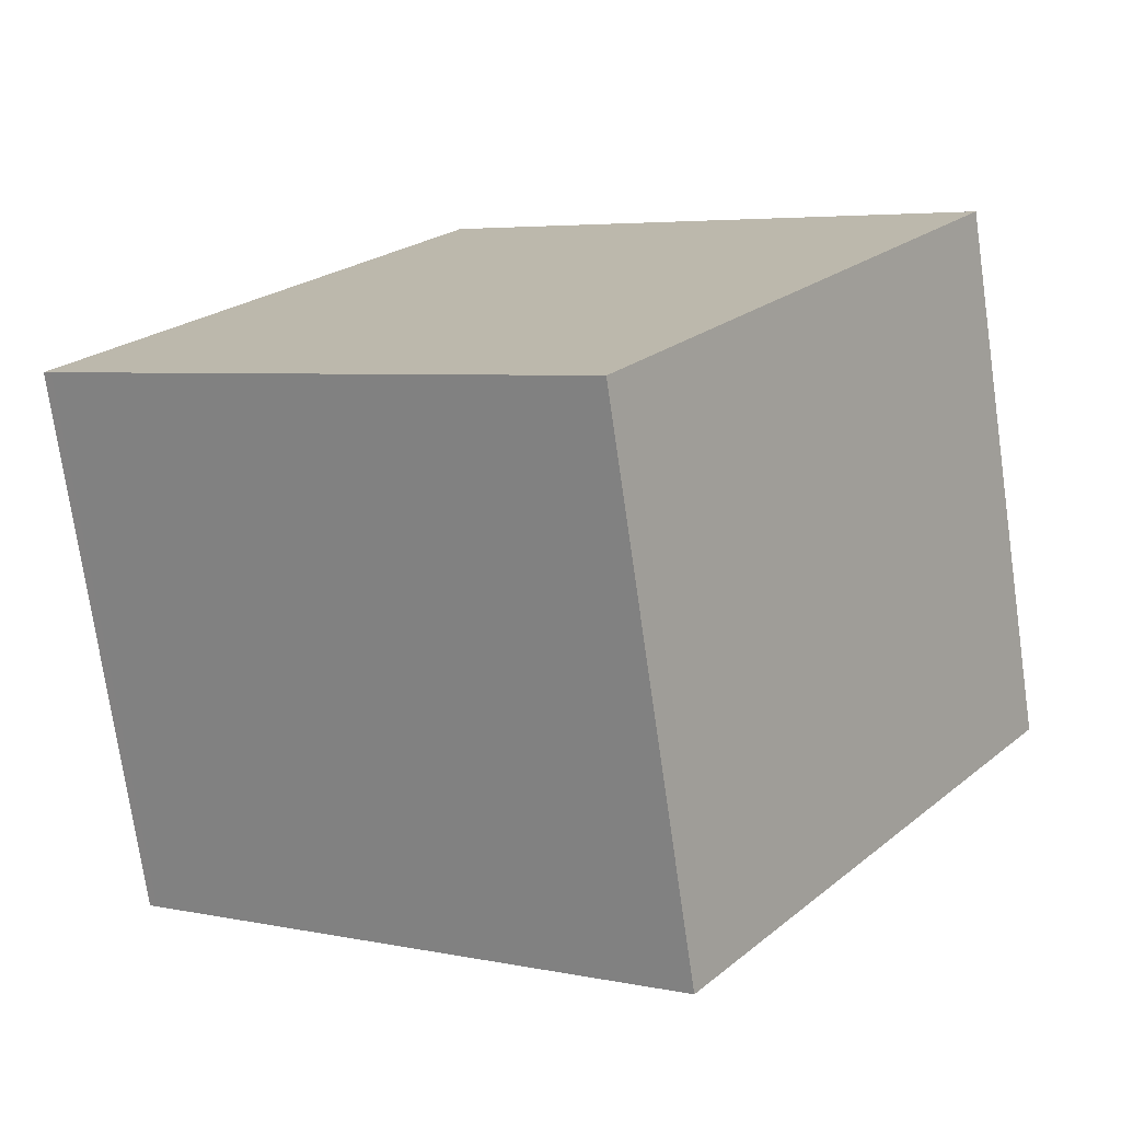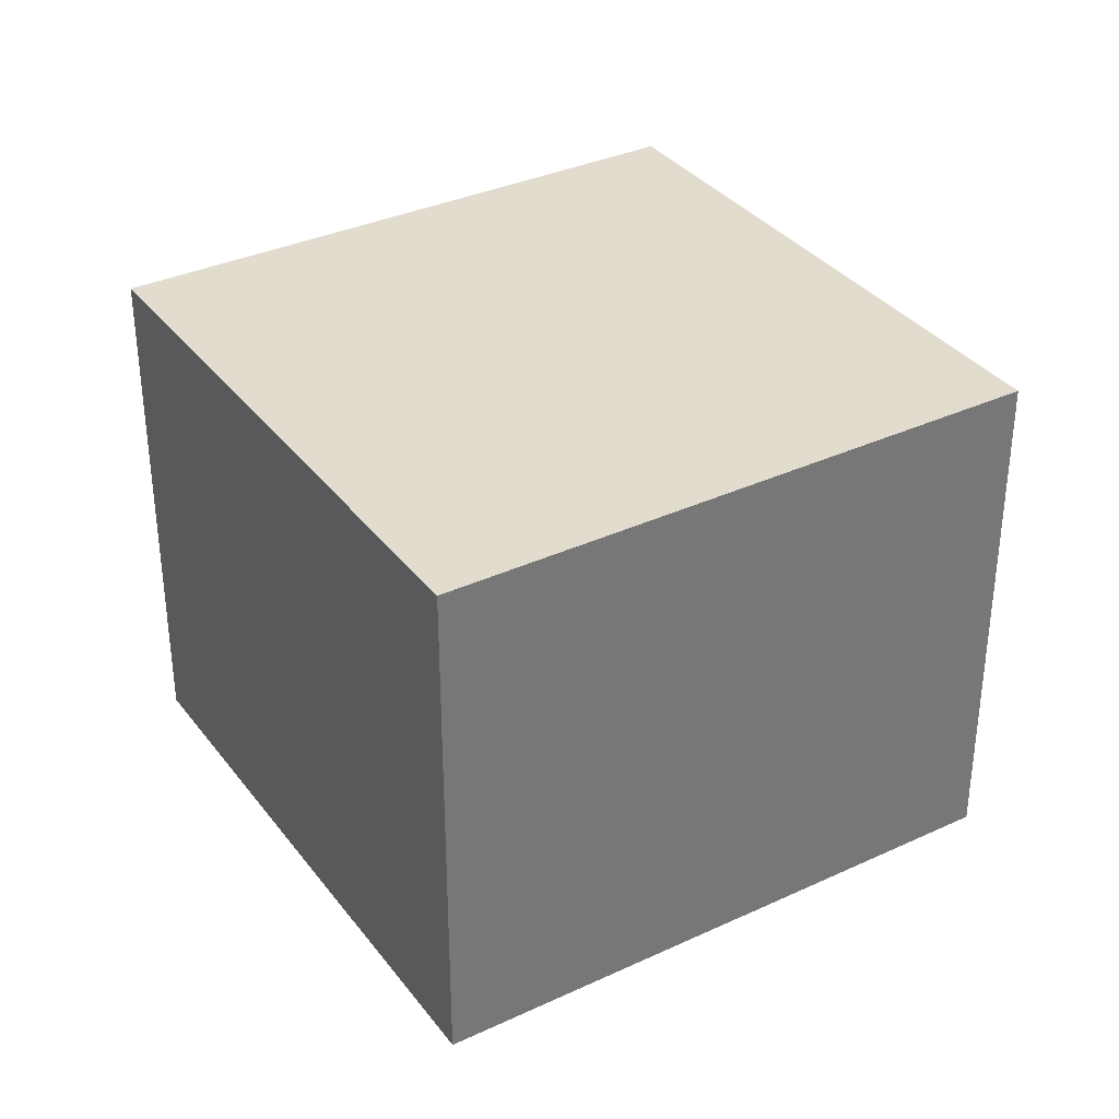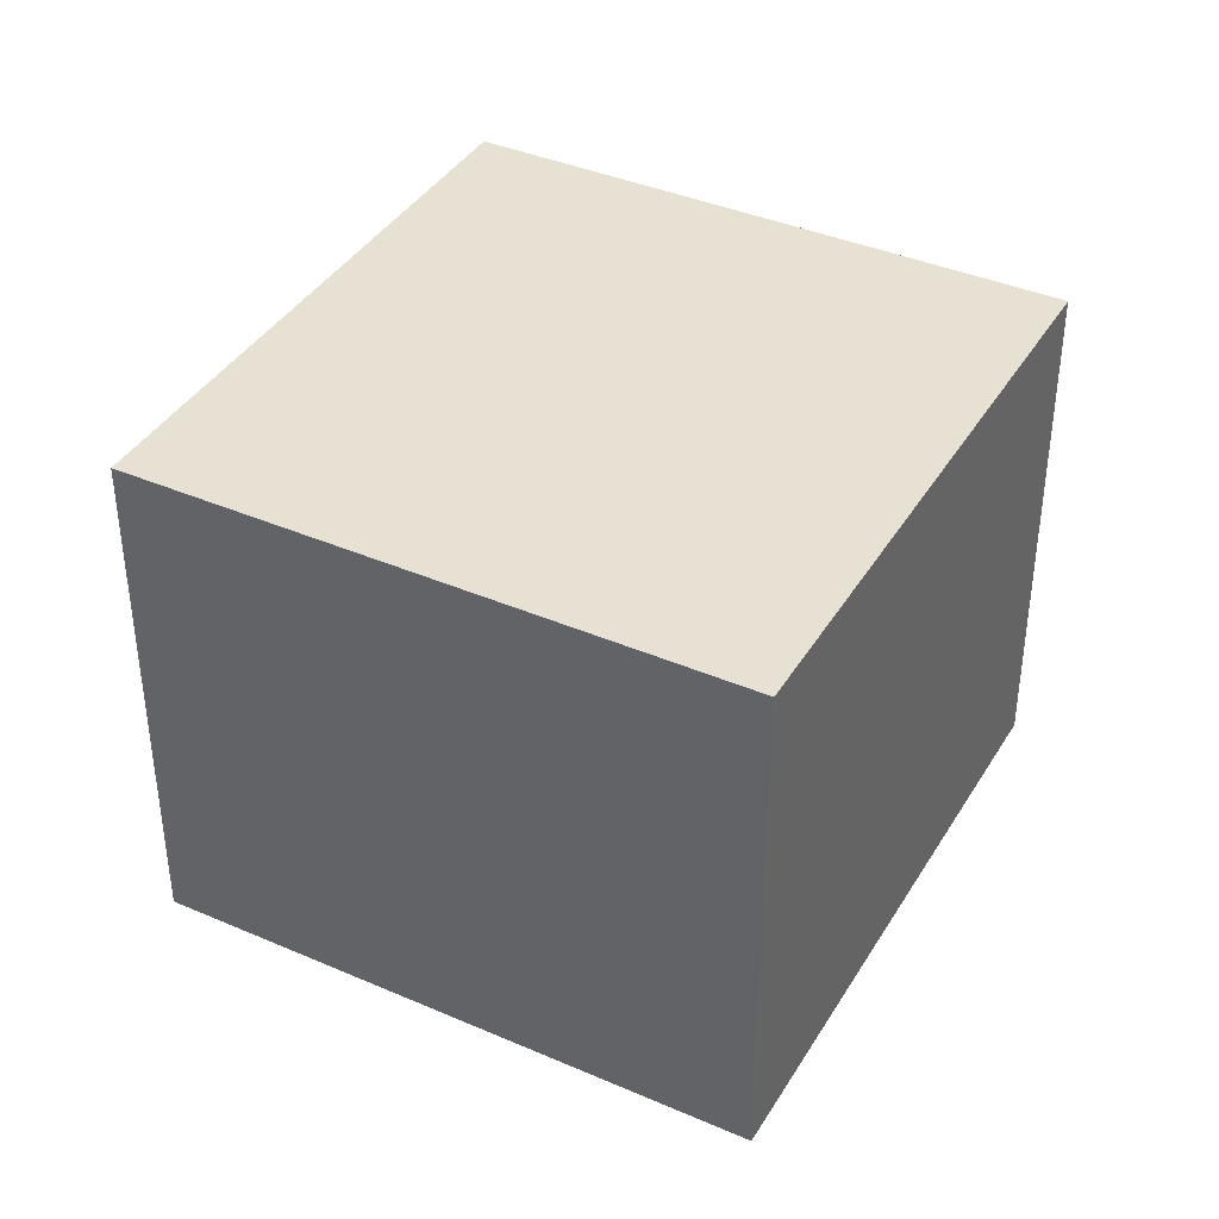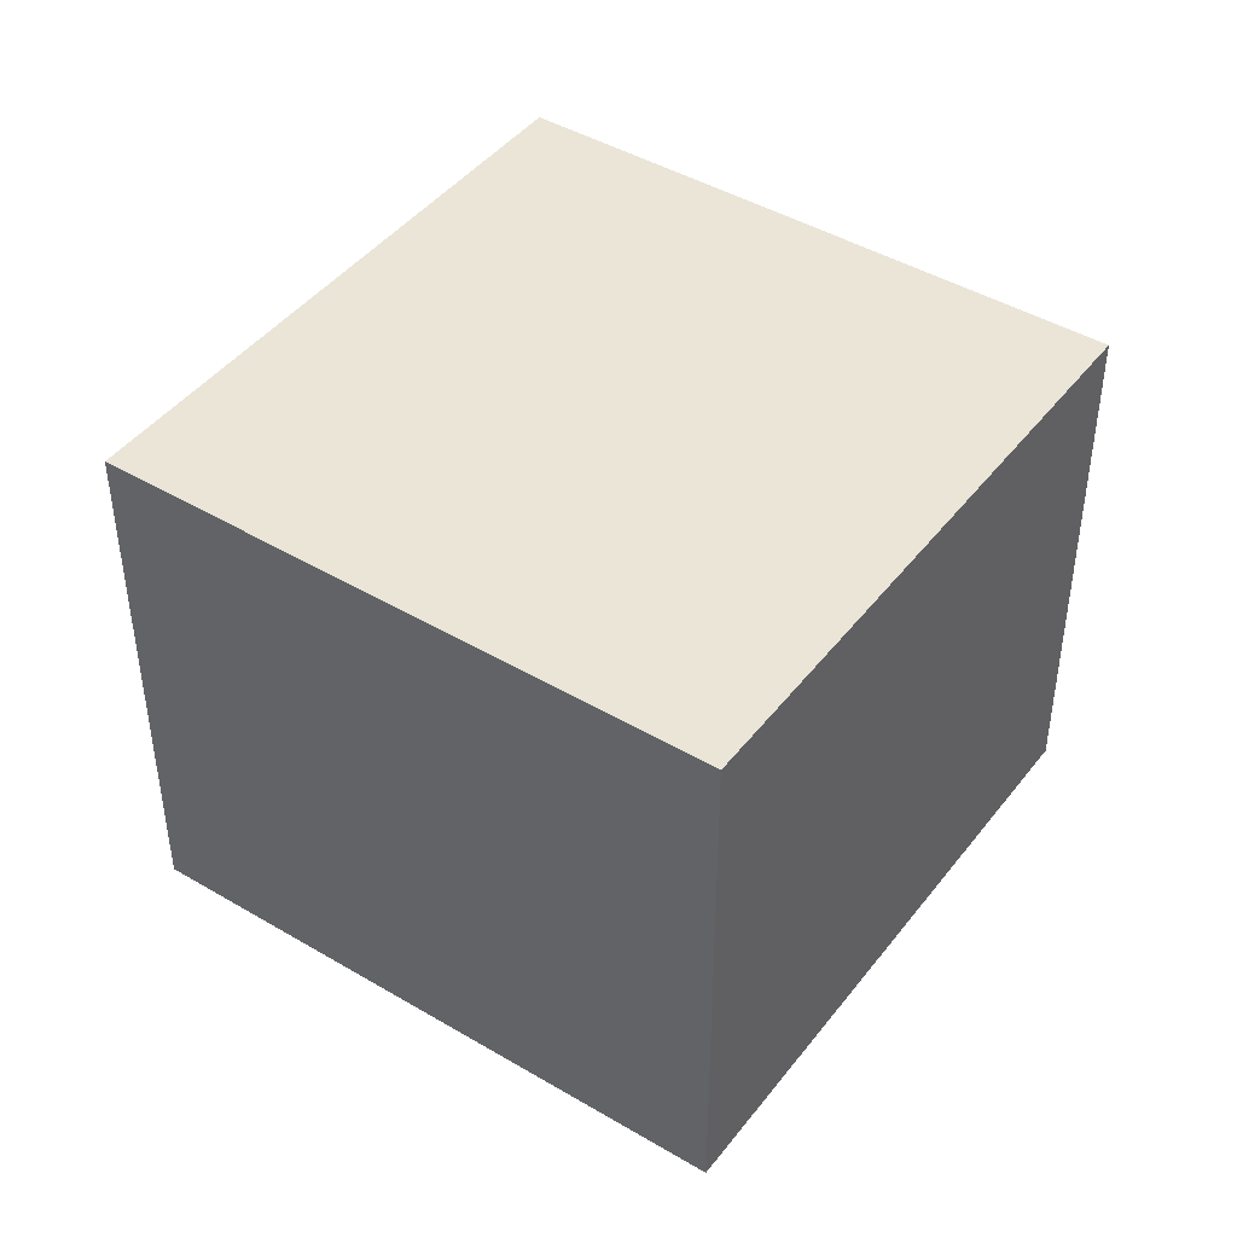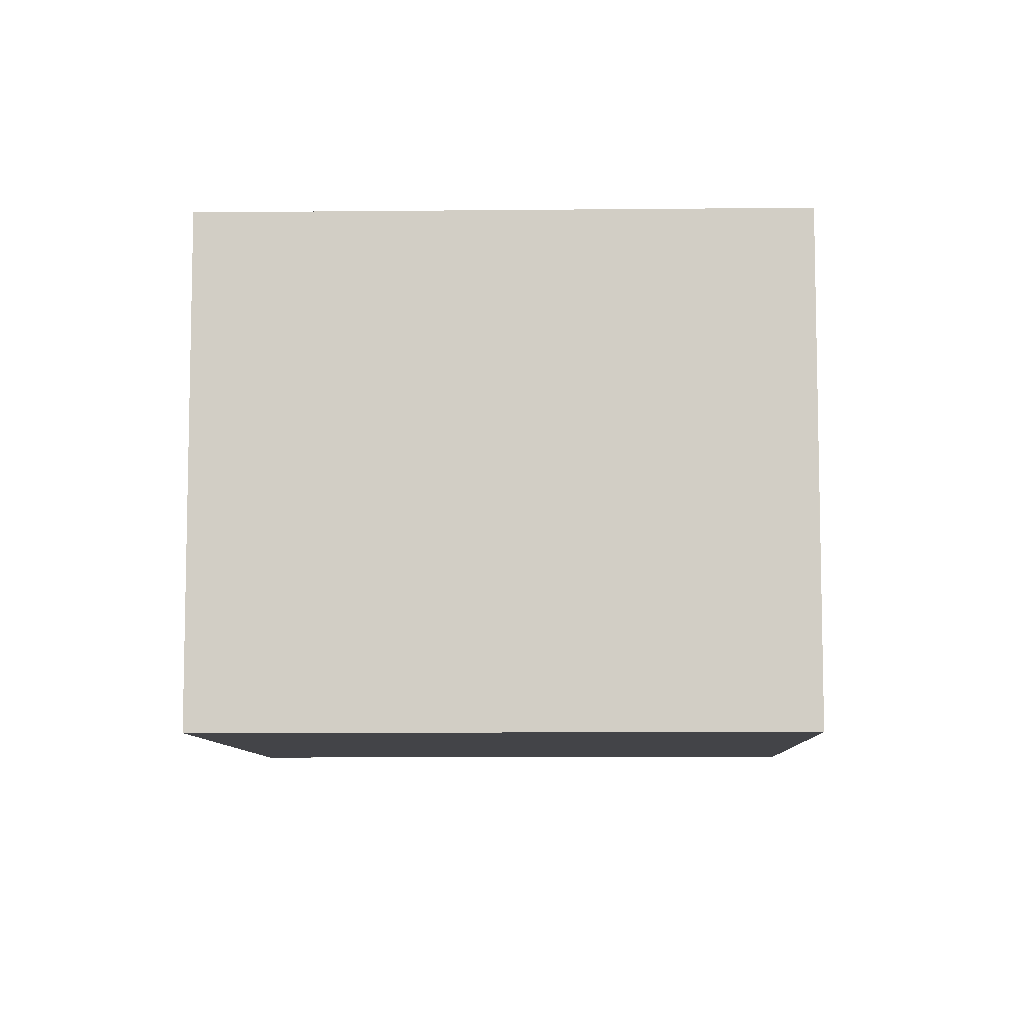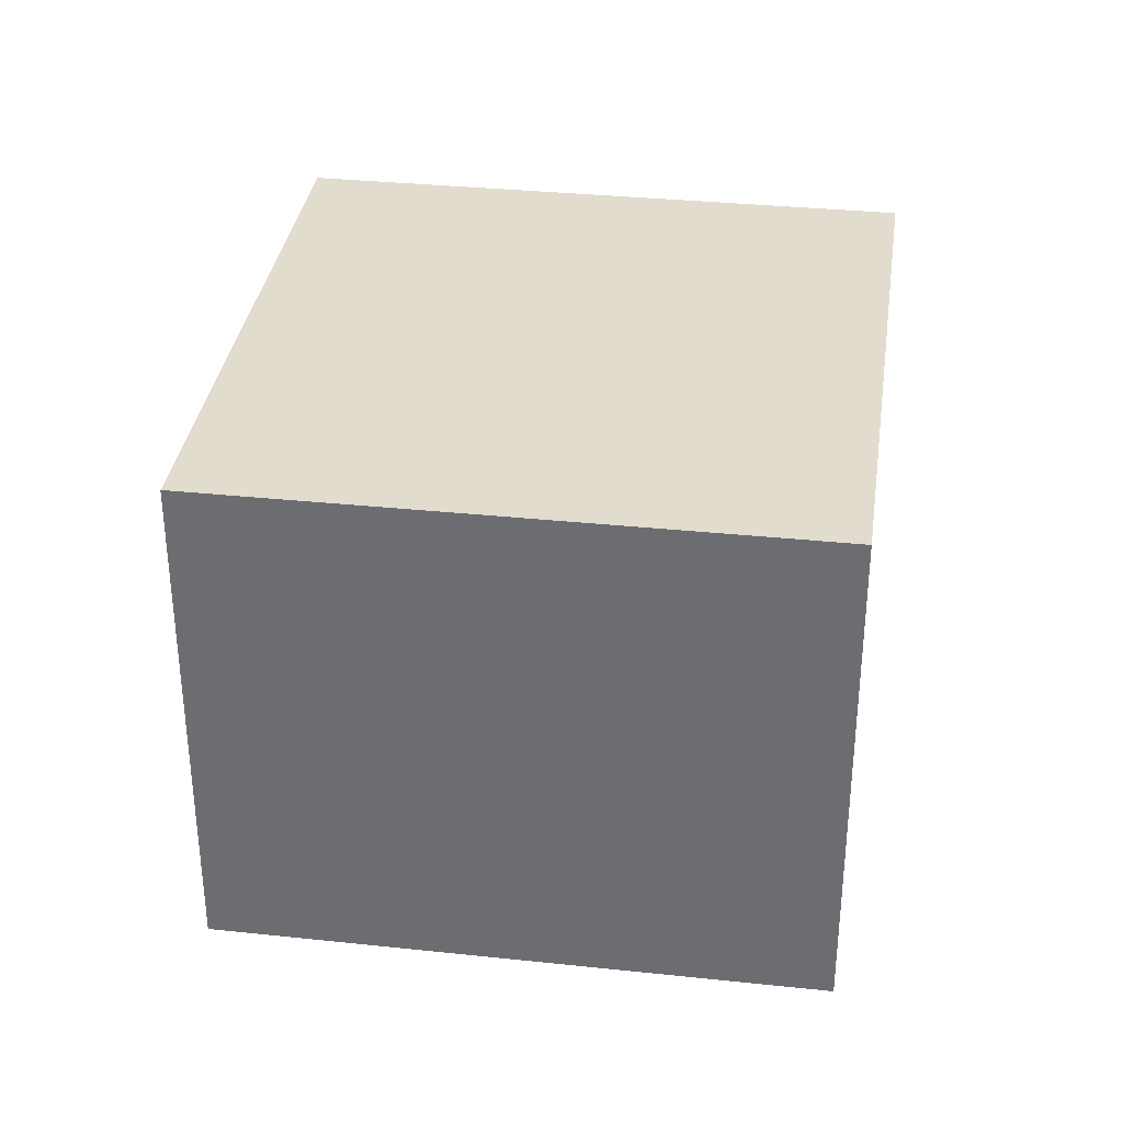
<metadata>
{"format":"obj","ext":"obj","renderer":"f3d","projection":"perspective","resolution":1024,"background":"white","views":[{"elev":-74.3,"azim":-171.8,"up":"+Y"},{"elev":34.9,"azim":93.6,"up":"+Z"},{"elev":39.6,"azim":63.7,"up":"+Z"},{"elev":44.0,"azim":-109.8,"up":"+Z"},{"elev":-8.3,"azim":127.3,"up":"+Z"},{"elev":34.8,"azim":43.5,"up":"+Z"}]}
</metadata>
<code>
v -2192 -1012 2.31
v -2193 -1010 2.307
v -2191 -1008 2.314
v -2189 -1011 2.317
v -2193 -1010 2.307
v -2191 -1008 2.314
v -2191 -1008 2.314
v -2191 -1008 2.314
v -2189 -1011 2.317
v -2193 -1010 2.307
v -2193 -1010 2.307
v -2192 -1012 2.31
v -2192 -1012 2.31
v -2192 -1012 2.31
v -2189 -1011 2.317
v -2189 -1011 2.317
v -2192 -1012 2.31
v -2192 -1012 2.31
v -2192 -1012 0
v -2192 -1012 4.441e-16
v -2193 -1010 2.307
v -2193 -1010 2.307
v -2193 -1010 0
v -2193 -1010 0
v -2191 -1008 2.314
v -2191 -1008 2.314
v -2191 -1008 0
v -2191 -1008 0
v -2189 -1011 2.317
v -2189 -1011 2.317
v -2189 -1011 0
v -2189 -1011 0
v -2193 -1010 2.307
v -2193 -1010 2.307
v -2193 -1010 0
v -2193 -1010 0
v -2189 -1011 2.317
v -2191 -1008 2.314
v -2191 -1008 0
v -2189 -1011 0
v -2191 -1008 2.314
v -2191 -1008 2.314
v -2191 -1008 0
v -2191 -1008 0
v -2192 -1012 2.31
v -2189 -1011 2.317
v -2189 -1011 0
v -2192 -1012 0
v -2191 -1008 2.314
v -2193 -1010 2.307
v -2193 -1010 0
v -2191 -1008 0
v -2192 -1012 2.31
v -2192 -1012 2.31
v -2192 -1012 0
v -2192 -1012 0
v -2193 -1010 2.307
v -2192 -1012 2.31
v -2192 -1012 4.441e-16
v -2193 -1010 0
v -2189 -1011 2.317
v -2189 -1011 2.317
v -2189 -1011 0
v -2189 -1011 0
v -2192 -1012 0
v -2193 -1010 0
v -2191 -1008 0
v -2189 -1011 0
f 16 4 9 15
f 8 3 6 7
f 11 8 7 10
f 15 9 12 14
f 10 5 2 11
f 14 12 1 13
f 13 5 10 14
f 14 10 7 15
f 15 7 6 16
f 18 19 20 17
f 22 23 24 21
f 26 27 28 25
f 30 31 32 29
f 34 35 36 33
f 38 39 40 37
f 42 43 44 41
f 46 47 48 45
f 50 51 52 49
f 54 55 56 53
f 58 59 60 57
f 62 63 64 61
f 66 67 68 65

</code>
